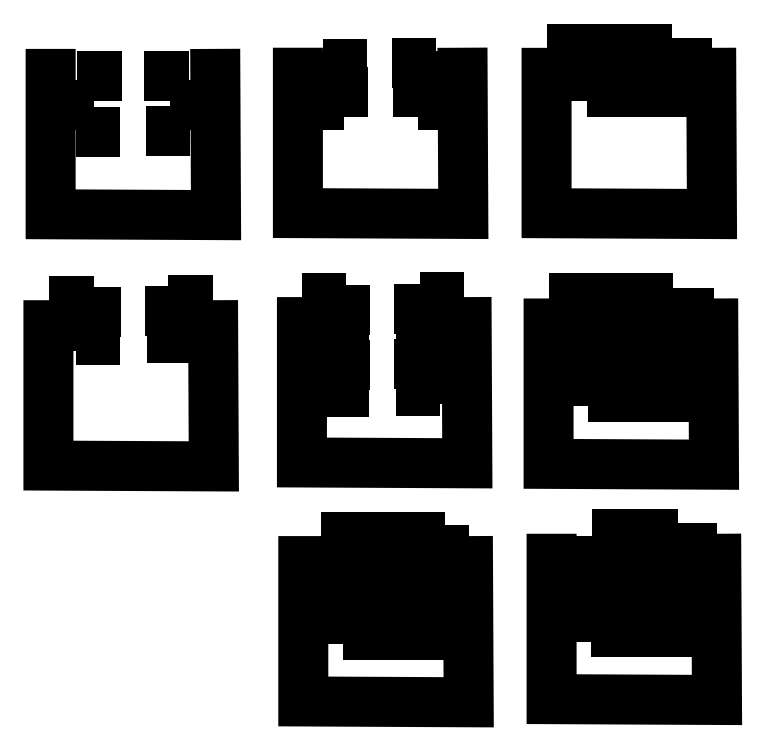
<metadata>
{"format":"dxf","ext":"dxf","renderer":"ezdxf+matplotlib","layout":"modelspace","background":"white","min_lineweight":24,"dpi":150}
</metadata>
<code>
0
SECTION
2
ENTITIES
0
LWPOLYLINE
8
Layer_1
90
2
70
0
10
1.917
20
-1.988
30
0
10
5.141
20
-1.988
30
0
0
LWPOLYLINE
8
Layer_1
90
2
70
0
10
6.801
20
-1.957
30
0
10
10.02
20
-1.957
30
0
0
LWPOLYLINE
8
Layer_1
90
2
70
0
10
-0.07017
20
-4.056
30
0
10
3.154
20
-4.056
30
0
0
LWPOLYLINE
8
Layer_1
90
2
70
0
10
8.647
20
-4.038
30
0
10
11.87
20
-4.038
30
0
0
LWPOLYLINE
8
Layer_1
90
2
70
0
10
1.837
20
-6.003
30
0
10
5.061
20
-6.003
30
0
0
LWPOLYLINE
8
Layer_1
90
2
70
0
10
6.883
20
-5.98
30
0
10
10.11
20
-5.98
30
0
0
LWPOLYLINE
8
Layer_1
90
4
70
0
10
0
20
1e-06
30
0
10
0
20
-11.99
30
0
10
11.99
20
-12.04
30
0
10
11.93
20
1e-06
30
0
0
LWPOLYLINE
8
Layer_1
90
2
70
0
10
19.71
20
-1.064
30
0
10
22.93
20
-1.064
30
0
0
LWPOLYLINE
8
Layer_1
90
2
70
0
10
24.73
20
-1.033
30
0
10
27.95
20
-1.033
30
0
0
LWPOLYLINE
8
Layer_1
90
2
70
0
10
18.05
20
-2.045
30
0
10
21.27
20
-2.045
30
0
0
LWPOLYLINE
8
Layer_1
90
2
70
0
10
26.75
20
-1.944
30
0
10
29.98
20
-1.944
30
0
0
LWPOLYLINE
8
Layer_1
90
2
70
0
10
19.77
20
-3.103
30
0
10
22.99
20
-3.103
30
0
0
LWPOLYLINE
8
Layer_1
90
2
70
0
10
24.81
20
-3.116
30
0
10
28.04
20
-3.116
30
0
0
LWPOLYLINE
8
Layer_1
90
2
70
0
10
18.03
20
-4.08
30
0
10
21.25
20
-4.08
30
0
0
LWPOLYLINE
8
Layer_1
90
2
70
0
10
26.65
20
-4.043
30
0
10
29.87
20
-4.043
30
0
0
SPLINE
8
Layer_1
70
8
71
3
72
8
73
4
74
0
40
0
40
0
40
0
40
0
40
1
40
1
40
1
40
1
10
36.31
20
-0.1923
30
0
10
36.2
20
-0.1627
30
0
10
36.09
20
-0.1199
30
0
10
35.99
20
-0.06663
30
0
0
LWPOLYLINE
8
Layer_1
90
4
70
0
10
17.92
20
0.08515
30
0
10
17.92
20
-11.9
30
0
10
29.9
20
-11.96
30
0
10
29.85
20
0.08515
30
0
0
LWPOLYLINE
8
Layer_1
90
4
70
1
10
35.99
20
-0.06663
30
0
10
35.99
20
-0.06663
30
0
10
35.99
20
-0.06663
30
0
10
35.99
20
-0.06663
30
0
0
LWPOLYLINE
8
Layer_1
90
2
70
0
10
36
20
1e-06
30
0
10
45
20
1e-06
30
0
0
LWPOLYLINE
8
Layer_1
90
2
70
0
10
38.94
20
-1.039
30
0
10
47.94
20
-1.039
30
0
0
LWPOLYLINE
8
Layer_1
90
2
70
0
10
36.06
20
-1.957
30
0
10
45.06
20
-1.957
30
0
0
LWPOLYLINE
8
Layer_1
90
2
70
0
10
38.85
20
-3.098
30
0
10
47.85
20
-3.098
30
0
0
LWPOLYLINE
8
Layer_1
90
4
70
0
10
35.94
20
0.07719
30
0
10
35.94
20
-11.91
30
0
10
47.92
20
-11.97
30
0
10
47.87
20
0.07719
30
0
0
LWPOLYLINE
8
Layer_1
90
2
70
0
10
36.12
20
-18.07
30
0
10
45.12
20
-18.07
30
0
0
LWPOLYLINE
8
Layer_1
90
2
70
0
10
39.06
20
-19.11
30
0
10
48.06
20
-19.11
30
0
0
LWPOLYLINE
8
Layer_1
90
2
70
0
10
36.18
20
-20.03
30
0
10
45.18
20
-20.03
30
0
0
LWPOLYLINE
8
Layer_1
90
2
70
0
10
38.96
20
-21.17
30
0
10
47.96
20
-21.17
30
0
0
LWPOLYLINE
8
Layer_1
90
2
70
0
10
36.12
20
-22.14
30
0
10
45.12
20
-22.14
30
0
0
LWPOLYLINE
8
Layer_1
90
2
70
0
10
39.06
20
-23.18
30
0
10
48.06
20
-23.18
30
0
0
LWPOLYLINE
8
Layer_1
90
2
70
0
10
36.18
20
-24.1
30
0
10
45.18
20
-24.1
30
0
0
LWPOLYLINE
8
Layer_1
90
2
70
0
10
38.96
20
-25.24
30
0
10
47.96
20
-25.24
30
0
0
LWPOLYLINE
8
Layer_1
90
4
70
0
10
36.09
20
-18.09
30
0
10
36.09
20
-30.07
30
0
10
48.07
20
-30.13
30
0
10
48.01
20
-18.09
30
0
0
LWPOLYLINE
8
Layer_1
90
2
70
0
10
18.19
20
-18.05
30
0
10
21.42
20
-18.05
30
0
0
LWPOLYLINE
8
Layer_1
90
2
70
0
10
26.75
20
-17.95
30
0
10
29.97
20
-17.95
30
0
0
LWPOLYLINE
8
Layer_1
90
2
70
0
10
18.23
20
-19.88
30
0
10
21.45
20
-19.88
30
0
0
LWPOLYLINE
8
Layer_1
90
2
70
0
10
24.9
20
-18.83
30
0
10
28.12
20
-18.83
30
0
0
LWPOLYLINE
8
Layer_1
90
2
70
0
10
19.95
20
-18.89
30
0
10
23.17
20
-18.89
30
0
0
LWPOLYLINE
8
Layer_1
90
2
70
0
10
26.62
20
-19.89
30
0
10
29.84
20
-19.89
30
0
0
LWPOLYLINE
8
Layer_1
90
2
70
0
10
19.85
20
-20.89
30
0
10
23.08
20
-20.89
30
0
0
LWPOLYLINE
8
Layer_1
90
2
70
0
10
25.03
20
-20.75
30
0
10
28.25
20
-20.75
30
0
0
LWPOLYLINE
8
Layer_1
90
2
70
0
10
18.18
20
-22.06
30
0
10
21.4
20
-22.06
30
0
0
LWPOLYLINE
8
Layer_1
90
2
70
0
10
26.73
20
-21.96
30
0
10
29.95
20
-21.96
30
0
0
LWPOLYLINE
8
Layer_1
90
2
70
0
10
18.21
20
-23.89
30
0
10
21.44
20
-23.89
30
0
0
LWPOLYLINE
8
Layer_1
90
2
70
0
10
24.88
20
-22.84
30
0
10
28.11
20
-22.84
30
0
0
LWPOLYLINE
8
Layer_1
90
2
70
0
10
19.93
20
-22.9
30
0
10
23.16
20
-22.9
30
0
0
LWPOLYLINE
8
Layer_1
90
2
70
0
10
26.6
20
-23.9
30
0
10
29.82
20
-23.9
30
0
0
LWPOLYLINE
8
Layer_1
90
2
70
0
10
19.84
20
-24.89
30
0
10
23.06
20
-24.89
30
0
0
LWPOLYLINE
8
Layer_1
90
2
70
0
10
25.01
20
-24.76
30
0
10
28.24
20
-24.76
30
0
0
LWPOLYLINE
8
Layer_1
90
4
70
0
10
18.21
20
-17.99
30
0
10
18.21
20
-29.97
30
0
10
30.2
20
-30.03
30
0
10
30.14
20
-17.99
30
0
0
LWPOLYLINE
8
Layer_1
90
2
70
0
10
-0.08719
20
-18.27
30
0
10
3.137
20
-18.27
30
0
0
LWPOLYLINE
8
Layer_1
90
2
70
0
10
8.523
20
-18.17
30
0
10
11.75
20
-18.17
30
0
0
LWPOLYLINE
8
Layer_1
90
2
70
0
10
-0.05053
20
-20.07
30
0
10
3.173
20
-20.07
30
0
0
LWPOLYLINE
8
Layer_1
90
2
70
0
10
6.852
20
-19.02
30
0
10
10.08
20
-19.02
30
0
0
LWPOLYLINE
8
Layer_1
90
2
70
0
10
1.901
20
-19.08
30
0
10
5.125
20
-19.08
30
0
0
LWPOLYLINE
8
Layer_1
90
2
70
0
10
8.57
20
-20.08
30
0
10
11.79
20
-20.08
30
0
0
LWPOLYLINE
8
Layer_1
90
2
70
0
10
1.809
20
-21.07
30
0
10
5.033
20
-21.07
30
0
0
LWPOLYLINE
8
Layer_1
90
2
70
0
10
6.984
20
-20.94
30
0
10
10.21
20
-20.94
30
0
0
LWPOLYLINE
8
Layer_1
90
4
70
0
10
-0.1595
20
-18.21
30
0
10
-0.1595
20
-30.2
30
0
10
11.83
20
-30.26
30
0
10
11.77
20
-18.21
30
0
0
LWPOLYLINE
8
Layer_1
90
2
70
0
10
19.57
20
-35.41
30
0
10
28.57
20
-35.41
30
0
0
LWPOLYLINE
8
Layer_1
90
2
70
0
10
21.28
20
-36.33
30
0
10
30.28
20
-36.33
30
0
0
LWPOLYLINE
8
Layer_1
90
2
70
0
10
18.4
20
-37.24
30
0
10
27.4
20
-37.24
30
0
0
LWPOLYLINE
8
Layer_1
90
2
70
0
10
21.19
20
-38.39
30
0
10
30.19
20
-38.39
30
0
0
LWPOLYLINE
8
Layer_1
90
2
70
0
10
18.34
20
-39.36
30
0
10
27.34
20
-39.36
30
0
0
LWPOLYLINE
8
Layer_1
90
2
70
0
10
21.28
20
-40.4
30
0
10
30.28
20
-40.4
30
0
0
LWPOLYLINE
8
Layer_1
90
2
70
0
10
18.4
20
-41.32
30
0
10
27.4
20
-41.32
30
0
0
LWPOLYLINE
8
Layer_1
90
2
70
0
10
21.19
20
-42.46
30
0
10
30.19
20
-42.46
30
0
0
LWPOLYLINE
8
Layer_1
90
4
70
0
10
18.31
20
-35.3
30
0
10
18.31
20
-47.29
30
0
10
30.3
20
-47.35
30
0
10
30.24
20
-35.3
30
0
0
LWPOLYLINE
8
Layer_1
90
2
70
0
10
39.2
20
-35.18
30
0
10
45.45
20
-35.18
30
0
0
LWPOLYLINE
8
Layer_1
90
2
70
0
10
39.28
20
-36.16
30
0
10
48.28
20
-36.16
30
0
0
LWPOLYLINE
8
Layer_1
90
2
70
0
10
36.4
20
-37.08
30
0
10
45.4
20
-37.08
30
0
0
LWPOLYLINE
8
Layer_1
90
2
70
0
10
39.18
20
-38.22
30
0
10
48.18
20
-38.22
30
0
0
LWPOLYLINE
8
Layer_1
90
2
70
0
10
36.33
20
-39.19
30
0
10
45.33
20
-39.19
30
0
0
LWPOLYLINE
8
Layer_1
90
2
70
0
10
39.28
20
-40.23
30
0
10
48.28
20
-40.23
30
0
0
LWPOLYLINE
8
Layer_1
90
2
70
0
10
36.4
20
-41.15
30
0
10
45.4
20
-41.15
30
0
0
LWPOLYLINE
8
Layer_1
90
2
70
0
10
39.18
20
-42.29
30
0
10
48.18
20
-42.29
30
0
0
LWPOLYLINE
8
Layer_1
90
4
70
0
10
36.3
20
-35.14
30
0
10
36.3
20
-47.12
30
0
10
48.29
20
-47.18
30
0
10
48.23
20
-35.14
30
0
0
ENDSEC
0
EOF

</code>
